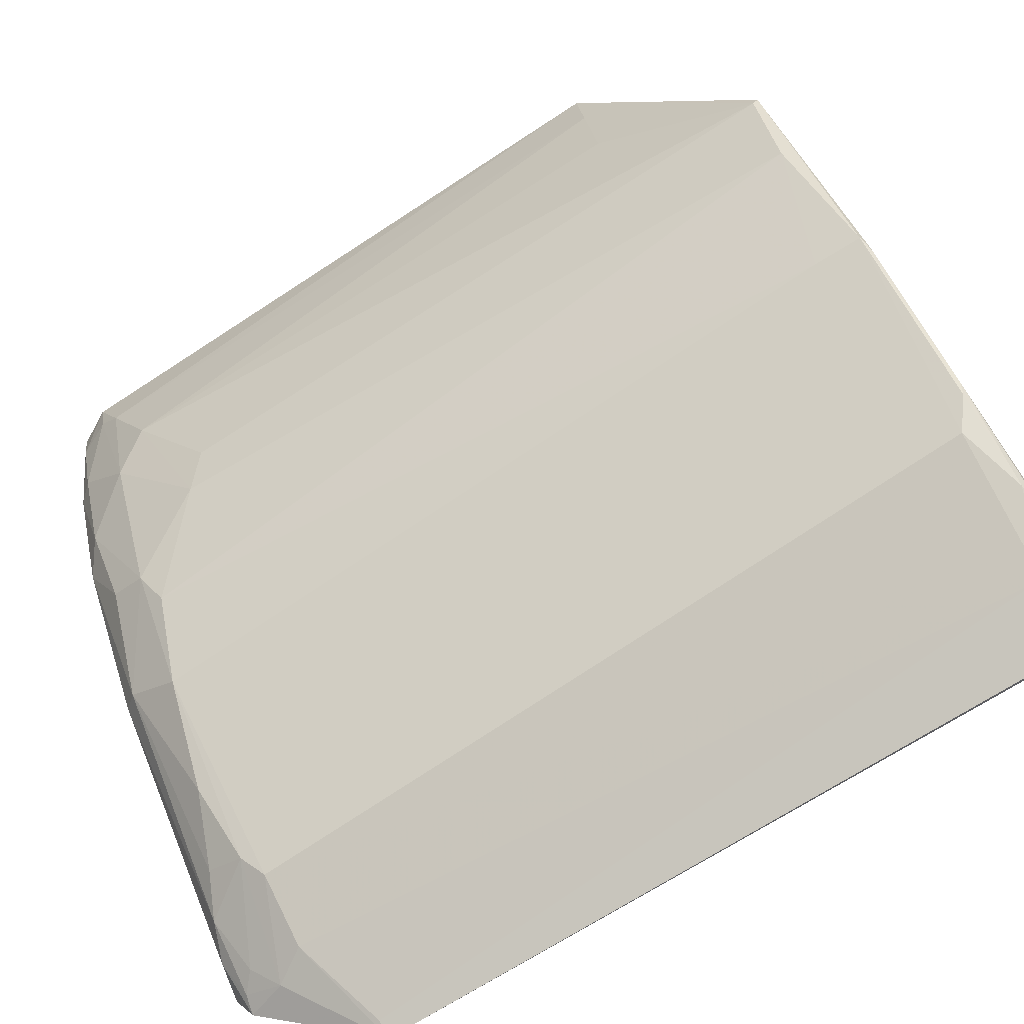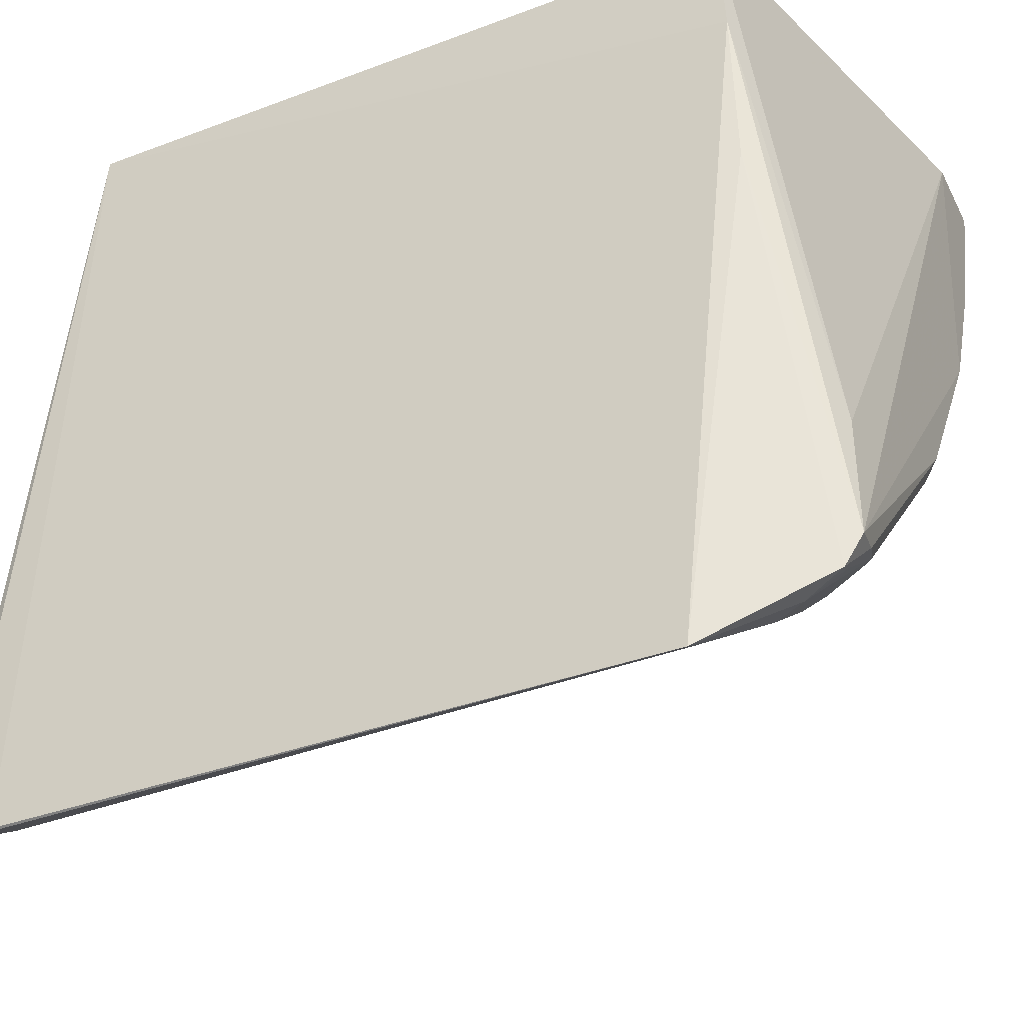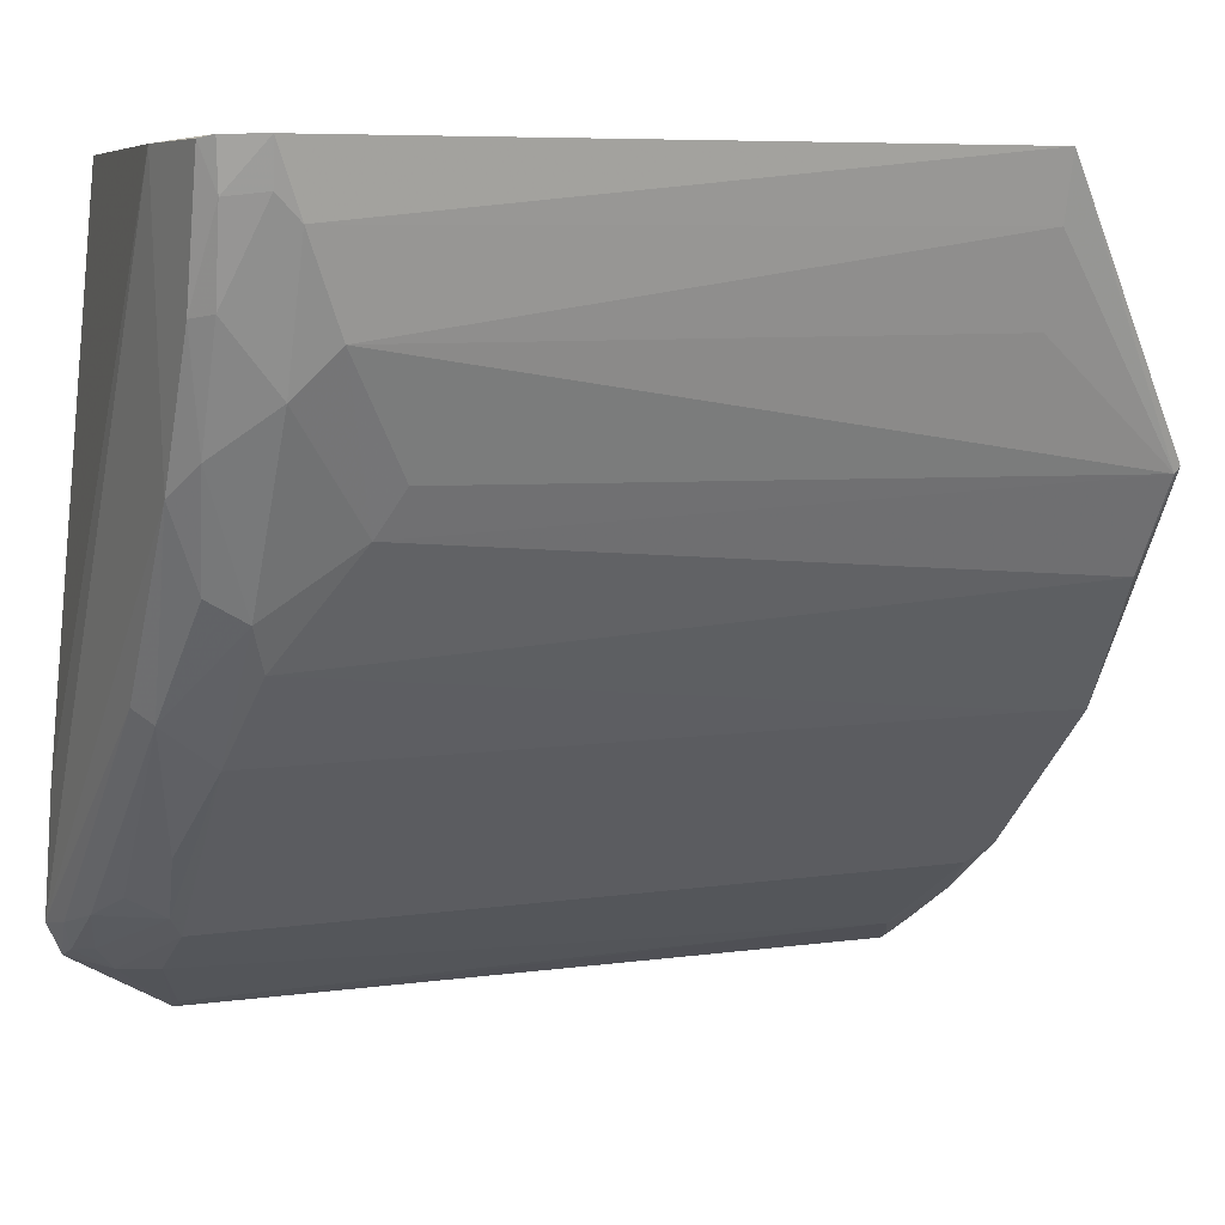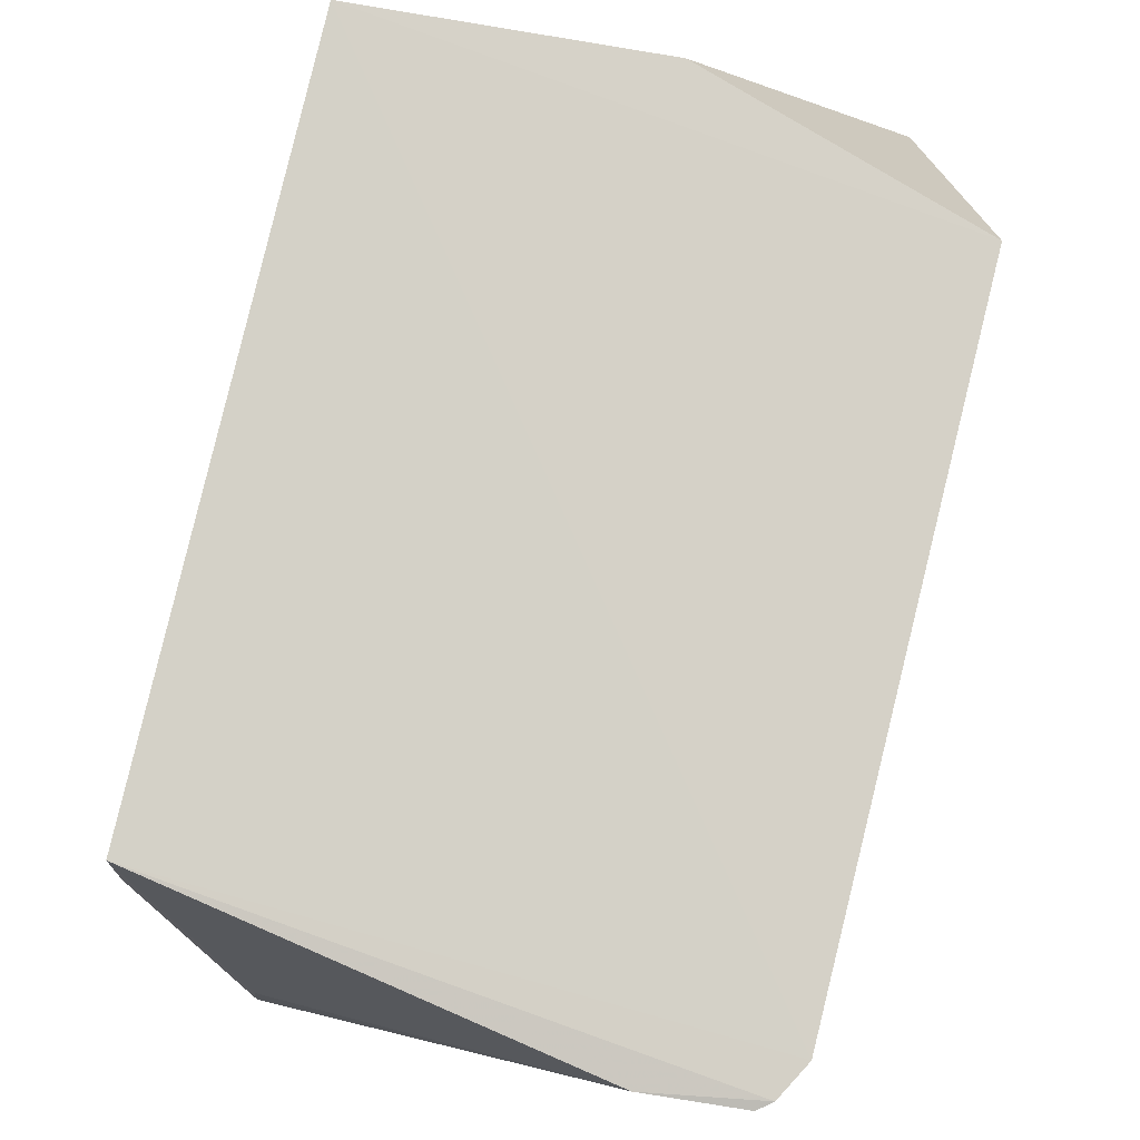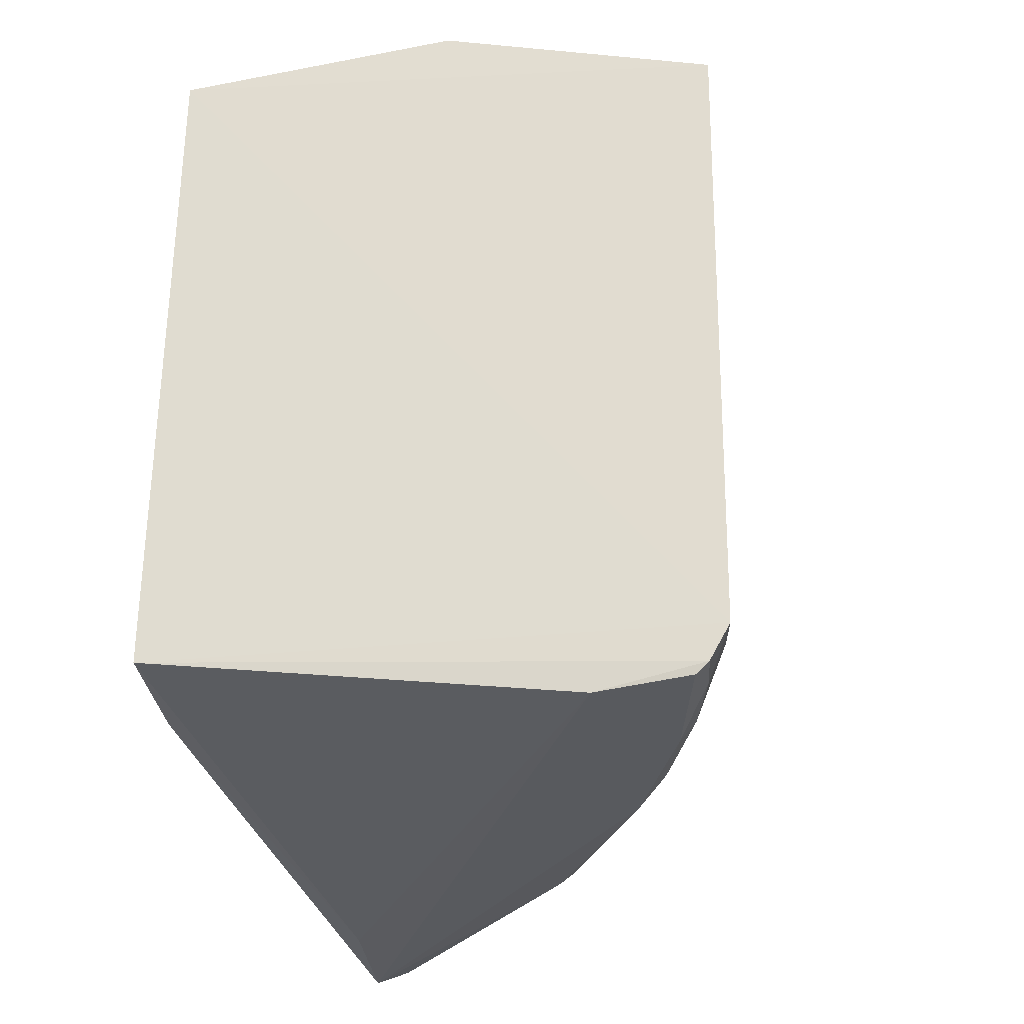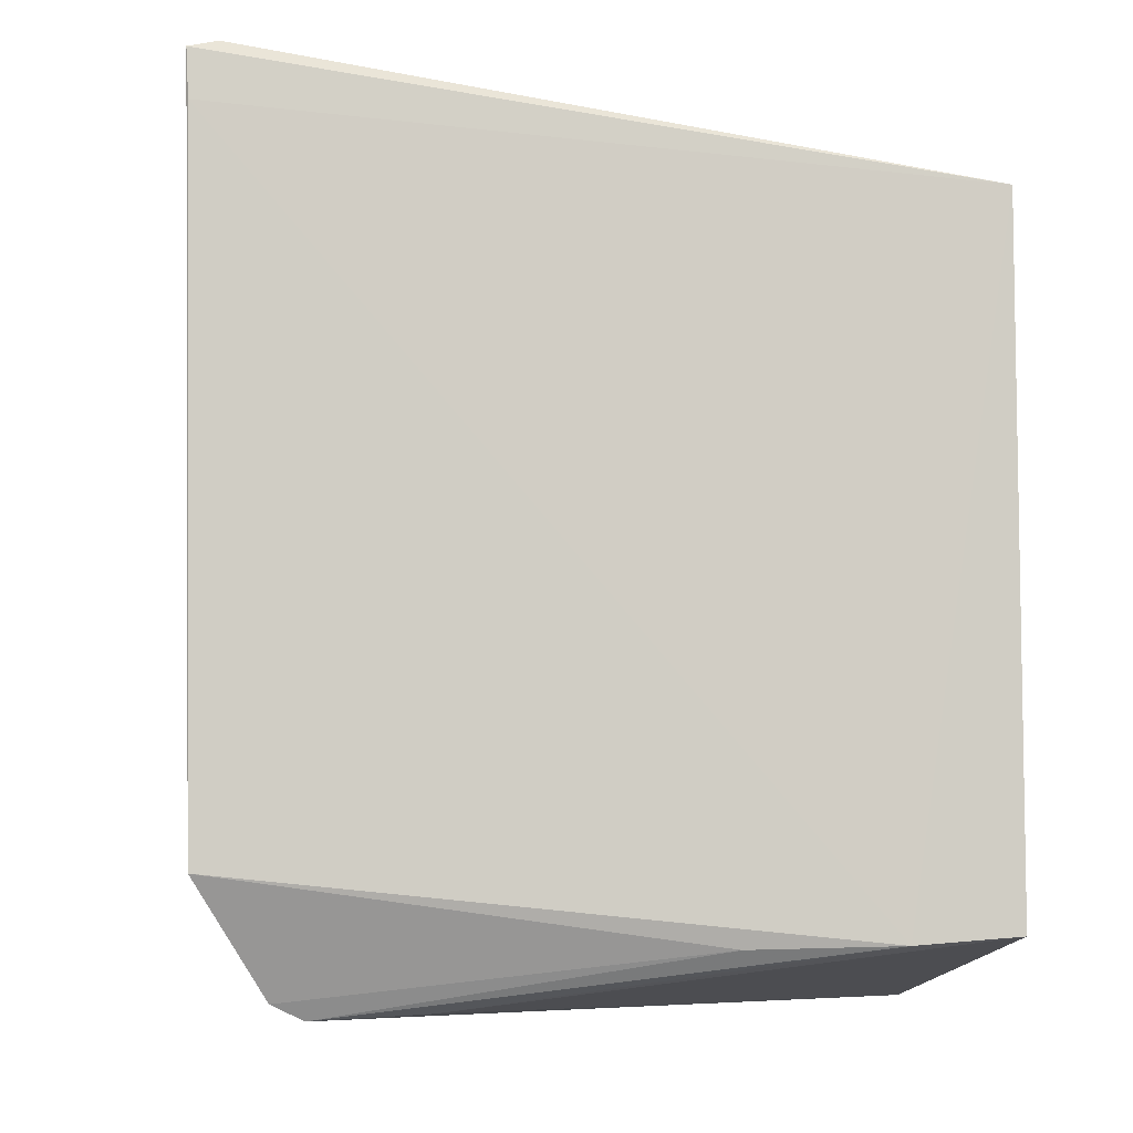
<metadata>
{"format":"obj","ext":"obj","renderer":"f3d","projection":"perspective","resolution":1024,"background":"white","views":[{"elev":-76.8,"azim":-58.0,"up":"+Y"},{"elev":-32.4,"azim":117.8,"up":"+Y"},{"elev":7.5,"azim":-115.2,"up":"+Y"},{"elev":79.7,"azim":-166.8,"up":"+Y"},{"elev":-32.2,"azim":-168.1,"up":"+Z"},{"elev":-6.5,"azim":81.4,"up":"+Z"}]}
</metadata>
<code>
v -0.046 -0.05857 0.03005
v -0.04579 -0.05968 0.02974
v -0.04611 -0.03077 0.02622
v -0.04603 -0.03491 -0.000357
v -0.04618 -0.03078 -6.412e-05
v -0.04884 -0.05078 -0.002646
v -0.05714 -0.04747 0.02979
v -0.05683 -0.0308 0.02686
v -0.06711 -0.0307 0.02345
v -0.06425 -0.04048 0.02953
v -0.06671 -0.03061 -0.0009577
v -0.06203 -0.0308 -0.002926
v -0.04572 -0.05959 0.02788
v -0.04849 -0.05519 -0.002842
v -0.0596 -0.04076 0.0291
v -0.0591 -0.04717 0.02984
v -0.06597 -0.03063 -0.002282
v -0.06548 -0.03073 -0.002666
v -0.06638 -0.03295 -5.069e-05
v -0.04814 -0.05813 0.02991
v -0.05395 -0.05399 0.02988
v -0.06207 -0.04044 -0.002676
v -0.05795 -0.04684 -0.002605
v -0.04594 -0.05917 0.002112
v -0.04625 -0.04071 -0.0004726
v -0.04817 -0.05641 -0.002239
v -0.05855 -0.04931 0.02986
v -0.0591 -0.04898 0.02974
v -0.06424 -0.04072 0.02931
v -0.06567 -0.03618 0.02342
v -0.06564 -0.03615 0.001337
v -0.06658 -0.03303 0.02344
v -0.05833 -0.04885 -5.21e-06
v -0.05198 -0.05527 0.0006279
v -0.05278 -0.05535 0.029
v -0.05366 -0.05447 0.02974
v -0.05057 -0.05677 0.02973
v -0.04985 -0.05494 -0.002589
v -0.04804 -0.05853 0.02866
v -0.06249 -0.04415 0.02911
v -0.06319 -0.04175 0.002961
v -0.06072 -0.04574 0.0005892
v -0.05911 -0.04891 0.02793
v -0.06638 -0.03209 -0.0008777
v -0.06429 -0.03545 -0.002636
v -0.06477 -0.03772 -3.612e-05
v -0.0649 -0.03531 -0.002022
v -0.04795 -0.05845 0.02965
v -0.05272 -0.05448 1.828e-05
v -0.05507 -0.05205 -0.000568
v -0.05271 -0.05366 -0.001425
v -0.0496 -0.05687 0.0006547
v -0.05124 -0.05446 -0.002097
v -0.04951 -0.05599 -0.001516
v -0.064 -0.04016 0.003763
v -0.05841 -0.04735 -0.001993
v -0.06144 -0.04333 -0.001477
v -0.06157 -0.04415 -6.243e-05
v -0.06326 -0.03938 -0.001978
v -0.06574 -0.03224 -0.002165
v -0.04636 -0.05939 0.02968
v -0.04875 -0.05692 -0.0006497
v -0.04654 -0.05884 0.002102
v -0.04881 -0.0561 -0.002115
f 1 2 3
f 4 5 3
f 4 6 5
f 7 1 3
f 8 9 10
f 8 10 3
f 8 3 9
f 11 9 3
f 11 3 5
f 12 5 6
f 13 4 3
f 13 3 2
f 14 6 4
f 14 12 6
f 15 7 3
f 15 3 10
f 15 10 7
f 16 7 10
f 16 1 7
f 17 11 5
f 17 12 18
f 17 5 12
f 19 9 11
f 20 2 1
f 20 1 21
f 22 14 23
f 22 12 14
f 24 4 13
f 24 13 2
f 25 14 4
f 25 26 14
f 25 24 26
f 25 4 24
f 27 16 10
f 27 10 28
f 27 28 21
f 27 21 1
f 27 1 16
f 29 30 31
f 29 10 9
f 32 31 30
f 32 19 31
f 32 9 19
f 32 29 9
f 32 30 29
f 33 34 35
f 36 21 28
f 36 28 35
f 37 36 35
f 37 20 21
f 37 21 36
f 38 14 26
f 38 23 14
f 39 35 34
f 39 37 35
f 39 24 2
f 40 28 10
f 40 10 29
f 40 41 42
f 40 29 41
f 43 42 33
f 43 40 42
f 43 28 40
f 43 33 35
f 43 35 28
f 44 19 11
f 45 18 12
f 45 12 22
f 46 31 19
f 46 44 47
f 46 19 44
f 46 41 31
f 48 20 37
f 48 37 39
f 49 50 51
f 49 34 33
f 49 33 50
f 52 39 34
f 53 23 38
f 53 49 51
f 53 54 49
f 55 41 29
f 55 29 31
f 55 31 41
f 56 50 33
f 56 51 50
f 56 53 51
f 56 23 53
f 56 57 22
f 56 22 23
f 58 33 42
f 58 42 41
f 58 41 46
f 58 56 33
f 58 57 56
f 59 22 57
f 59 45 22
f 59 47 45
f 59 46 47
f 59 58 46
f 59 57 58
f 60 44 11
f 60 11 17
f 60 47 44
f 60 45 47
f 60 17 18
f 60 18 45
f 61 2 20
f 61 20 48
f 61 48 39
f 61 39 2
f 62 49 54
f 62 34 49
f 62 52 34
f 62 26 24
f 62 24 52
f 63 52 24
f 63 24 39
f 63 39 52
f 64 53 38
f 64 38 26
f 64 54 53
f 64 62 54
f 64 26 62

</code>
